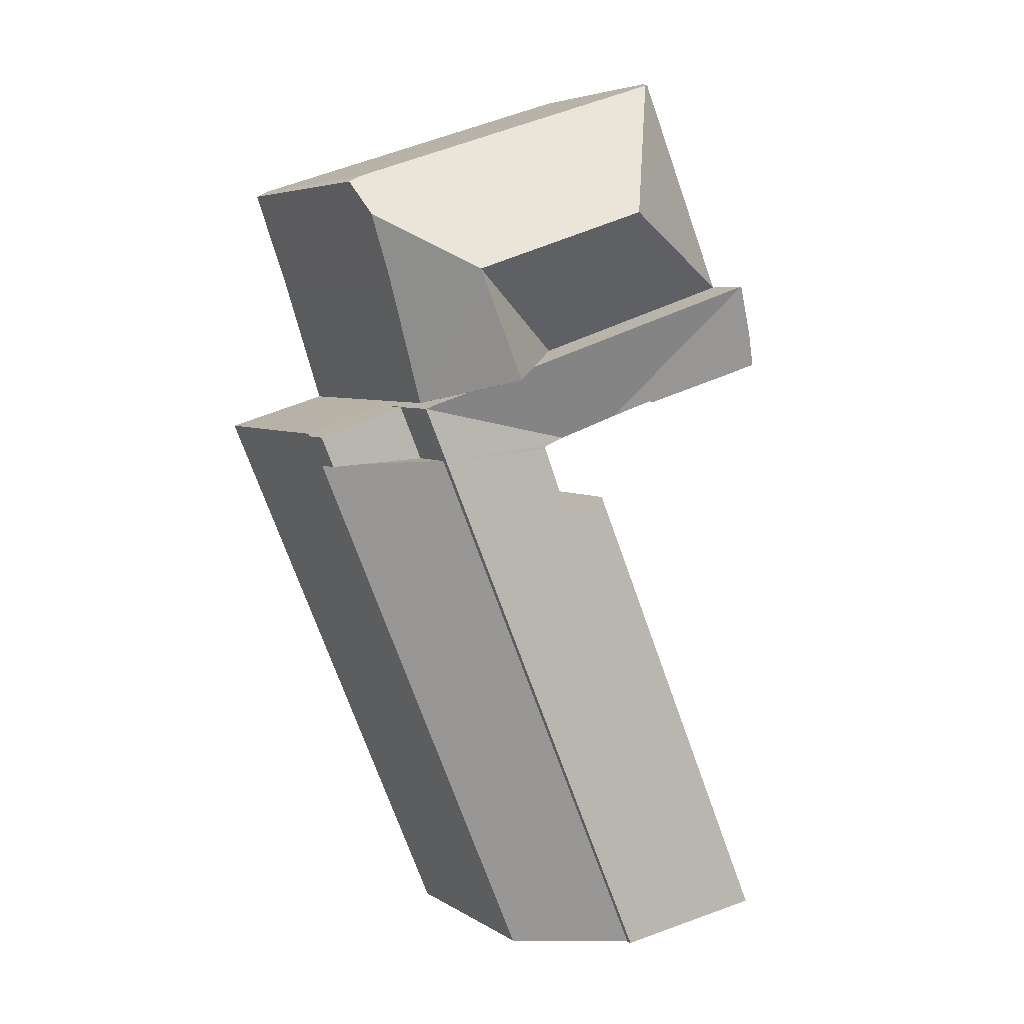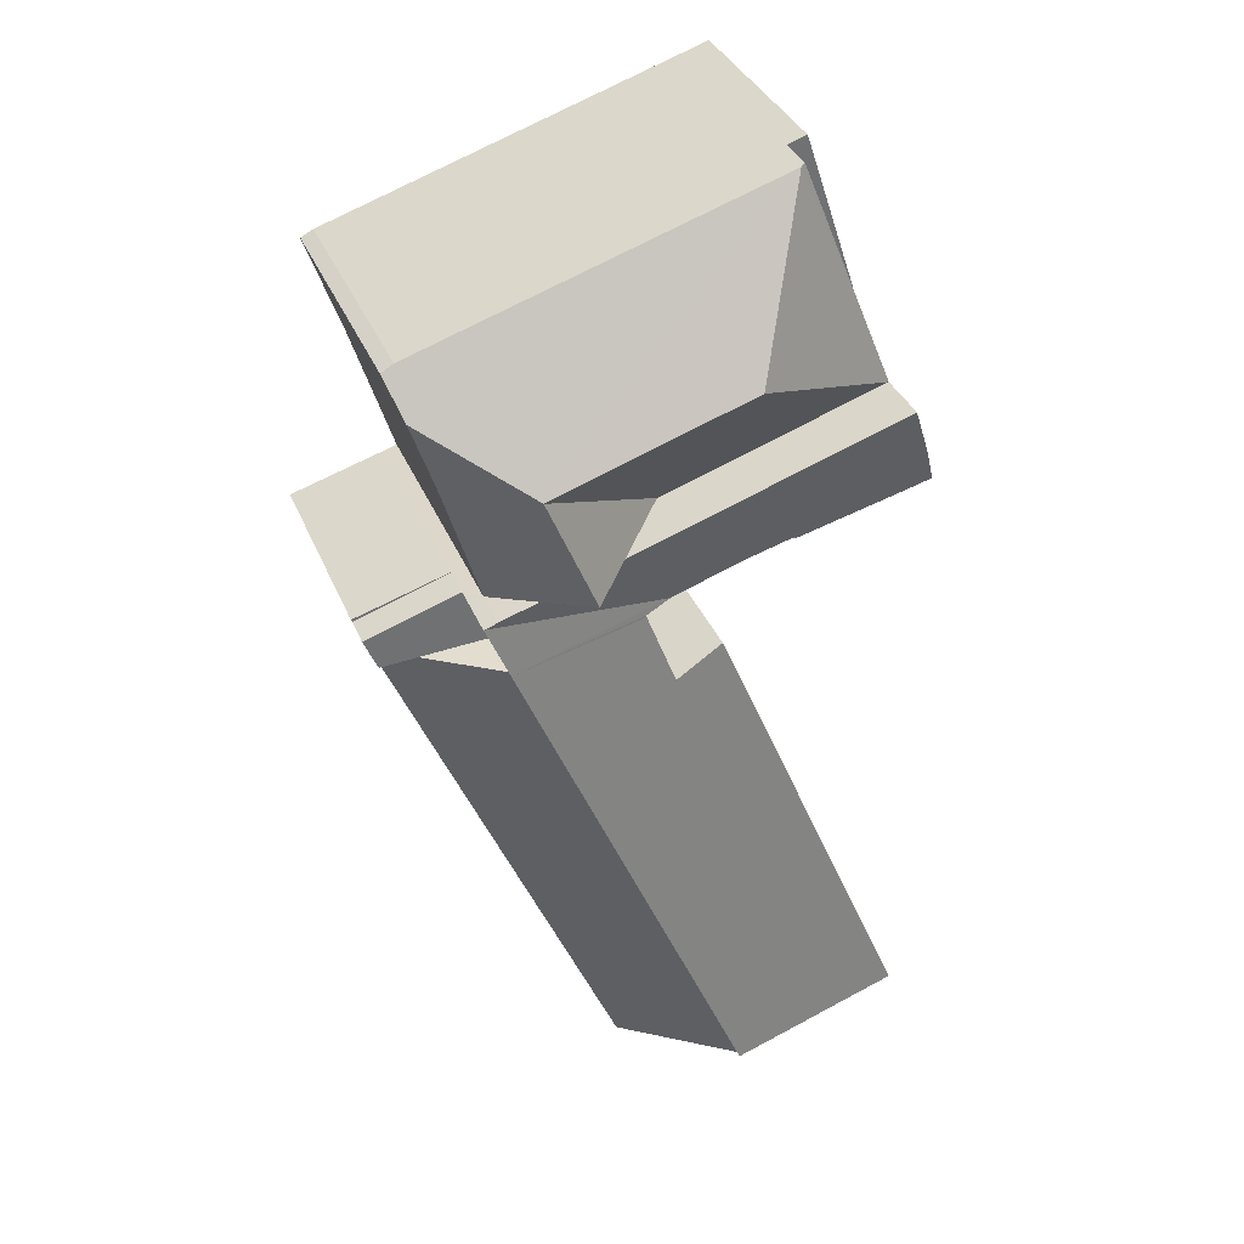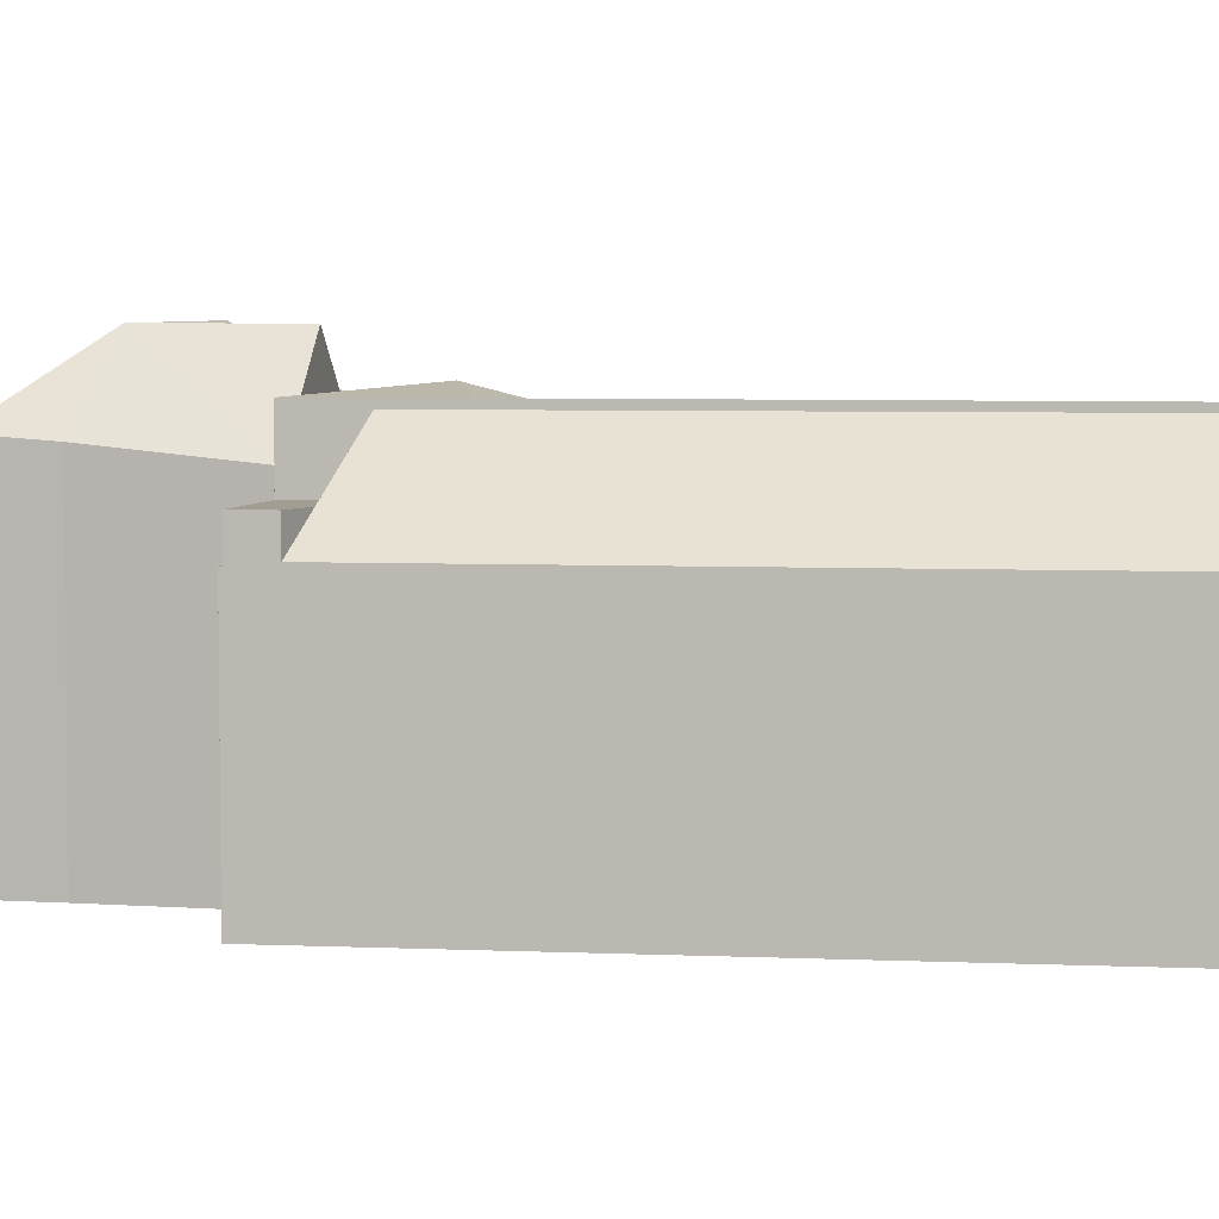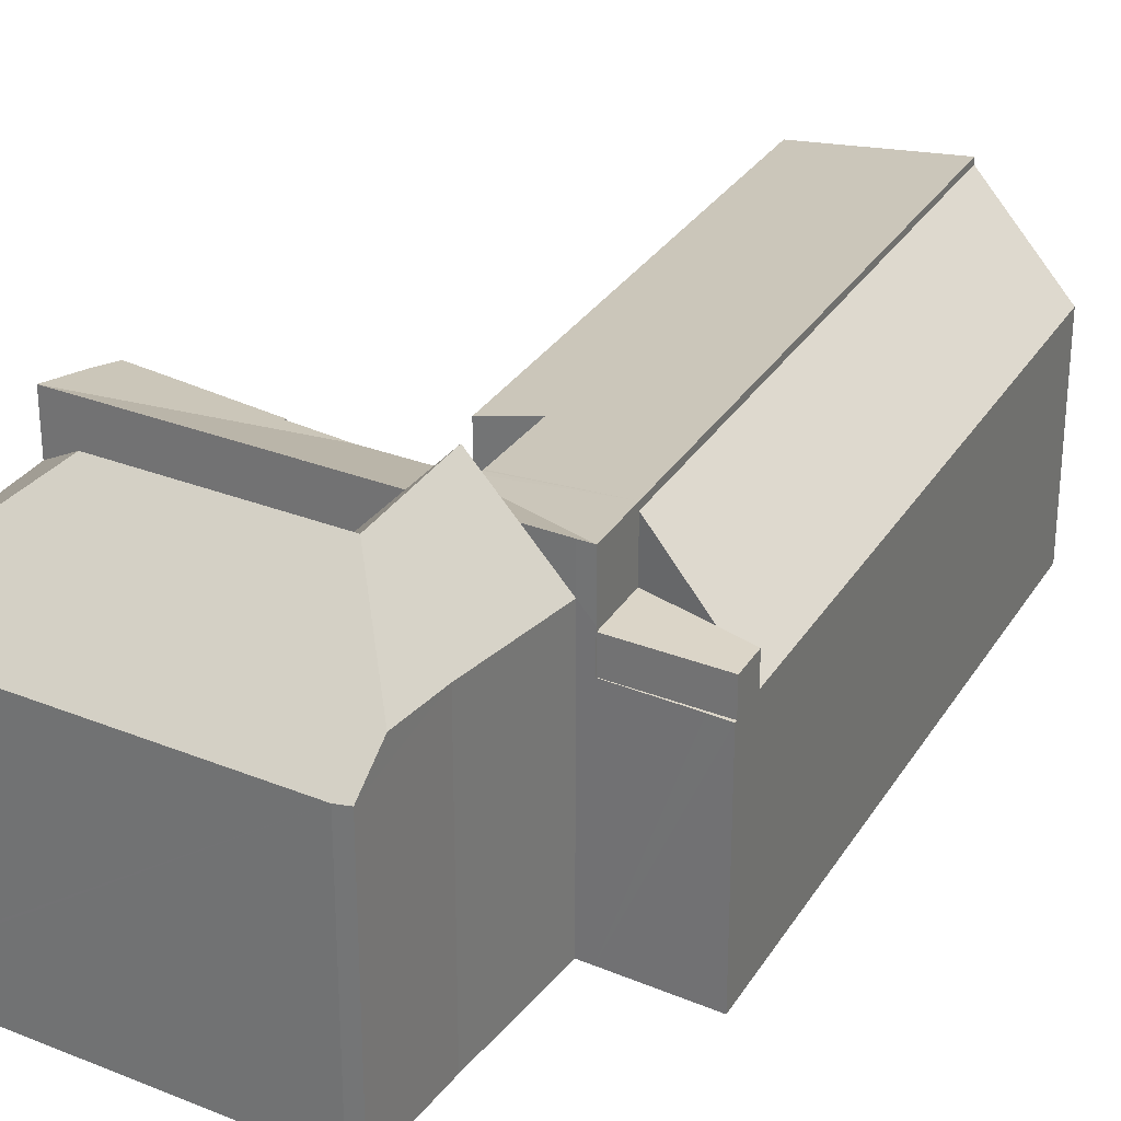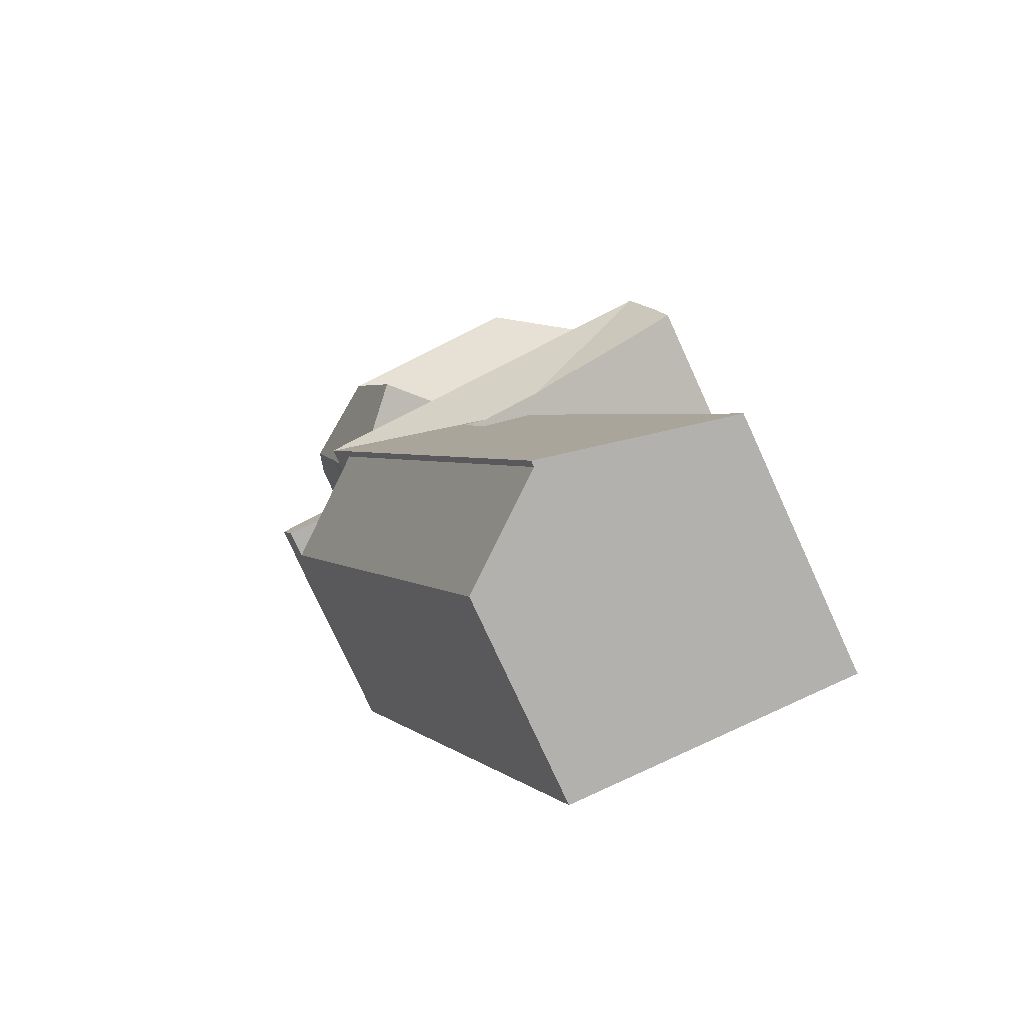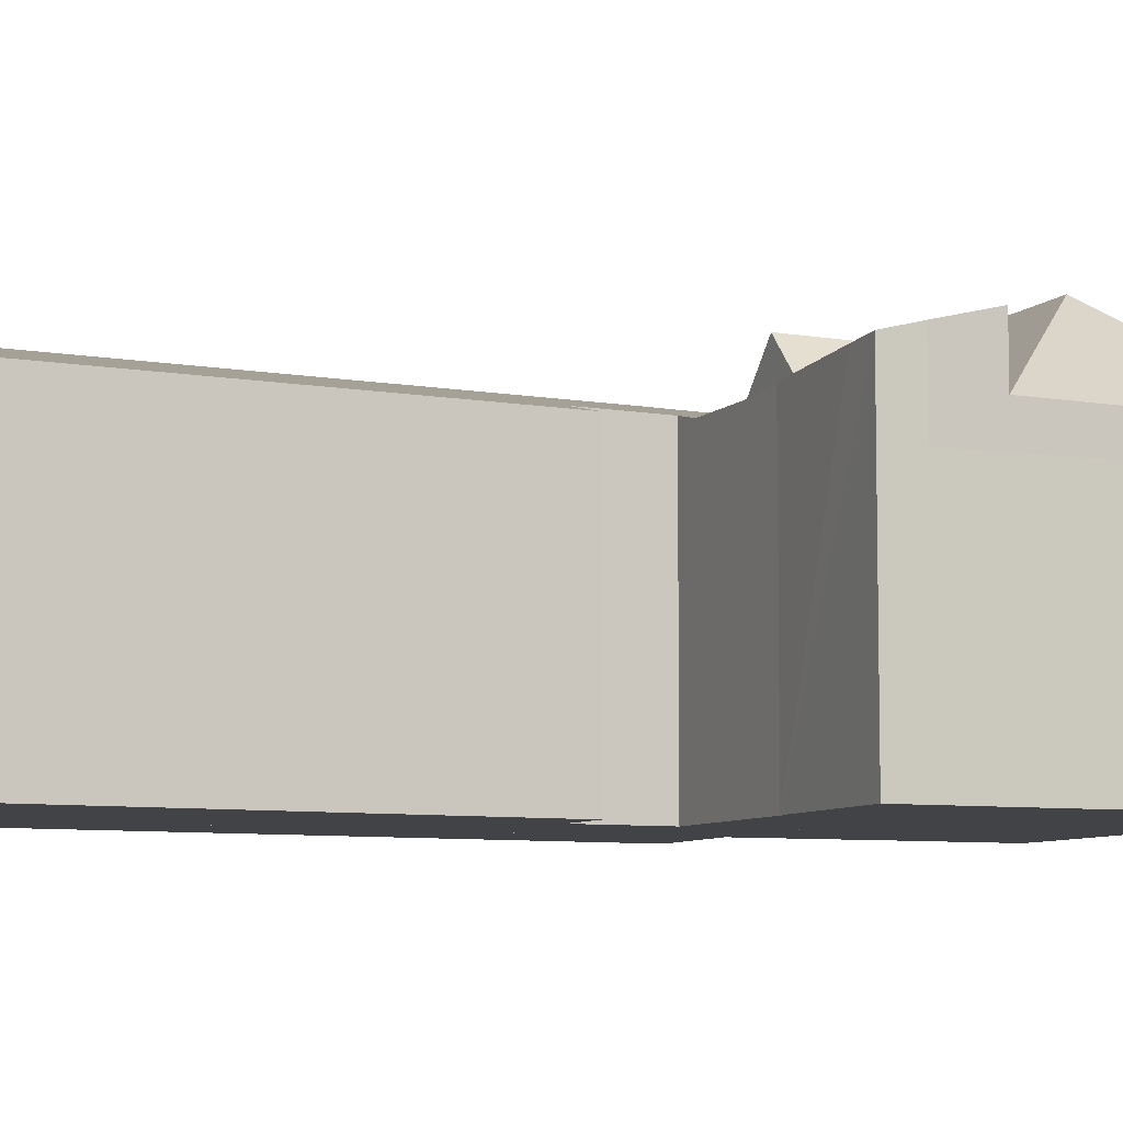
<metadata>
{"format":"obj","ext":"obj","renderer":"f3d","projection":"perspective","resolution":1024,"background":"white","views":[{"elev":5.1,"azim":151.0,"up":"+Z"},{"elev":35.8,"azim":159.4,"up":"+Z"},{"elev":5.0,"azim":120.7,"up":"+Y"},{"elev":29.6,"azim":48.7,"up":"+Y"},{"elev":-77.5,"azim":-155.4,"up":"+Z"},{"elev":-7.4,"azim":-94.7,"up":"+Y"}]}
</metadata>
<code>
v  4.444 7.981 29.58
v  1.426 7.857 22.63
v  4.295 7.857 29.63
v  6.559 10.93 24.99
v  15.4 8.877 24.79
v  15.38 7.937 26.04
v  15.76 7.984 25.85
v  11.12 7.954 27.42
v  12.52 10.93 23.03
v  9.705 10.93 23.96
v  14.7 8.733 22.78
v  13.41 8.325 18.69
v  11.04 10.93 19.46
v  12.25 9.599 19.06
v  8.24 7.857 20.38
v  9.826 9.599 19.86
v  1.426 -1.385e-15 22.63
v  4.295 -1.814e-15 29.63
v  4.444 -1.811e-15 29.58
v  11.12 -1.679e-15 27.42
v  15.38 -1.594e-15 26.04
v  15.76 -1.583e-15 25.85
v  14.7 -1.395e-15 22.78
v  15.4 -1.518e-15 24.79
v  13.41 -1.144e-15 18.69
v  11.04 -1.192e-15 19.46
v  12.25 -1.167e-15 19.06
v  8.24 -1.248e-15 20.38
v  9.826 -1.216e-15 19.86
v  13.11 9.609 16.82
v  8.834 8.664 17.08
v  8.855 8.667 17.14
v  8.052 8.472 17.41
v  13.83 9.599 18.54
v  6.348 8.287 15.29
v  5.89 9.59 -0.357
v  0 8.287 5.074e-16
v  7.926 8.684 14.66
v  1.426 9.599 22.63
v  7.152 8.477 17.72
v  5.993 8.484 18.12
v  8.24 9.599 20.38
v  11.04 9.599 19.46
v  13.41 9.603 18.69
v  0.726 9.137 20.92
v  1.338 8.784 19.55
v  0.371 8.852 19.86
v  4.389 8.582 18.59
v  4.353 8.607 18.69
v  13.83 -1.135e-15 18.54
v  7.926 -8.979e-16 14.66
v  6.348 -9.365e-16 15.29
v  5.89 2.186e-17 -0.357
v  13.11 -1.03e-15 16.82
v  0 0 0
v  8.855 -1.049e-15 17.14
v  5.993 -1.11e-15 18.12
v  4.353 -1.144e-15 18.69
v  8.052 -1.066e-15 17.41
v  7.152 -1.085e-15 17.72
v  4.389 -1.138e-15 18.59
v  0.371 -1.216e-15 19.86
v  1.338 -1.197e-15 19.55
v  8.834 -1.046e-15 17.08
v  0.726 -1.281e-15 20.92
v  16.28 7.72 16.63
v  13.83 7.72 18.54
v  16.69 7.72 17.6
v  15.16 7.72 16.7
v  13.11 7.72 16.82
v  16.69 -1.078e-15 17.6
v  16.28 -1.018e-15 16.63
v  15.16 -1.022e-15 16.7
v  16.69 6.723 17.6
v  16.13 6.723 17.85
v  16.73 6.723 17.68
v  13.83 6.723 18.54
v  13.84 6.723 18.56
v  13.84 -1.136e-15 18.56
v  16.73 -1.083e-15 17.68
v  16.13 -1.093e-15 17.85
v  1.426 6.723 22.63
v  3.713 6.723 29.82
v  4.295 6.723 29.63
v  0.726 6.723 20.92
v  3.713 -1.826e-15 29.82
v  13.83 7.864 18.54
v  13.84 7.863 18.56
v  13.11 9.393 16.82
v  9.064 6.809 -0.55
v  5.89 9.393 -0.357
v  16.28 6.809 16.63
v  9.064 3.368e-17 -0.55
g defaultobject
f 1 2 3
f 2 1 4
f 5 6 7
f 6 5 8
f 8 5 9
f 8 9 1
f 1 9 10
f 1 10 4
f 11 9 5
f 9 11 12
f 9 12 13
f 13 12 14
f 13 15 9
f 15 13 16
f 4 15 2
f 15 4 9
f 9 4 10
f 17 3 2
f 3 17 18
f 18 1 3
f 1 18 8
f 8 18 6
f 6 18 19
f 6 19 20
f 6 20 21
f 6 22 7
f 22 6 21
f 7 11 5
f 11 7 23
f 23 7 22
f 23 22 24
f 23 12 11
f 12 23 25
f 14 16 13
f 16 14 12
f 16 12 25
f 16 25 15
f 15 25 2
f 2 25 17
f 17 25 26
f 26 25 27
f 17 26 28
f 28 26 29
f 23 27 25
f 27 23 26
f 26 23 29
f 29 23 24
f 29 24 28
f 28 24 22
f 28 22 21
f 28 21 17
f 17 21 20
f 17 20 19
f 17 19 18
f 30 31 32
f 30 33 34
f 33 30 32
f 35 36 37
f 36 35 38
f 36 38 30
f 30 38 31
f 39 40 41
f 40 39 33
f 33 39 16
f 33 16 34
f 16 39 42
f 34 16 14
f 14 16 43
f 34 14 44
f 45 46 47
f 46 45 48
f 48 45 49
f 49 45 41
f 41 45 39
f 25 34 44
f 34 25 50
f 35 51 38
f 51 35 52
f 14 25 44
f 25 14 27
f 27 14 43
f 27 43 26
f 26 43 16
f 26 16 29
f 29 16 42
f 29 42 28
f 28 42 39
f 28 39 17
f 50 30 34
f 30 50 36
f 36 50 53
f 53 50 54
f 53 37 36
f 37 53 55
f 56 33 32
f 33 56 40
f 40 56 41
f 41 56 49
f 49 56 57
f 49 57 58
f 57 56 59
f 57 59 60
f 61 46 48
f 46 61 47
f 47 61 62
f 62 61 63
f 55 35 37
f 35 55 52
f 51 31 38
f 31 51 32
f 32 51 56
f 56 51 64
f 47 65 45
f 65 47 62
f 45 17 39
f 17 45 65
f 58 48 49
f 48 58 61
f 54 51 53
f 51 54 64
f 64 54 56
f 56 54 59
f 59 54 50
f 59 50 60
f 60 50 57
f 57 50 58
f 58 50 63
f 63 50 62
f 62 50 65
f 65 50 25
f 65 25 27
f 65 27 26
f 65 26 29
f 65 29 28
f 65 28 17
f 63 61 58
f 53 52 55
f 52 53 51
f 66 67 68
f 67 66 69
f 67 69 70
f 54 67 70
f 67 54 50
f 50 68 67
f 68 50 71
f 71 66 68
f 66 71 72
f 69 54 70
f 54 69 66
f 54 66 73
f 73 66 72
f 73 50 54
f 50 73 71
f 71 73 72
f 74 75 76
f 75 74 77
f 75 77 78
f 79 75 78
f 75 79 76
f 76 79 80
f 80 79 81
f 80 74 76
f 74 80 71
f 71 77 74
f 77 71 50
f 50 78 77
f 78 50 79
f 81 71 80
f 71 81 50
f 50 81 79
f 82 83 84
f 83 82 85
f 65 83 85
f 83 65 86
f 86 84 83
f 84 86 18
f 82 65 85
f 65 82 84
f 65 84 17
f 17 84 18
f 17 86 65
f 86 17 18
f 87 25 12
f 25 87 50
f 25 88 12
f 88 25 79
f 88 50 87
f 50 88 79
f 89 90 91
f 90 89 92
f 92 89 69
f 54 69 89
f 69 54 92
f 92 54 72
f 72 54 73
f 72 90 92
f 90 72 93
f 90 53 91
f 53 90 93
f 53 89 91
f 89 53 54
f 73 93 72
f 93 73 54
f 93 54 53

</code>
